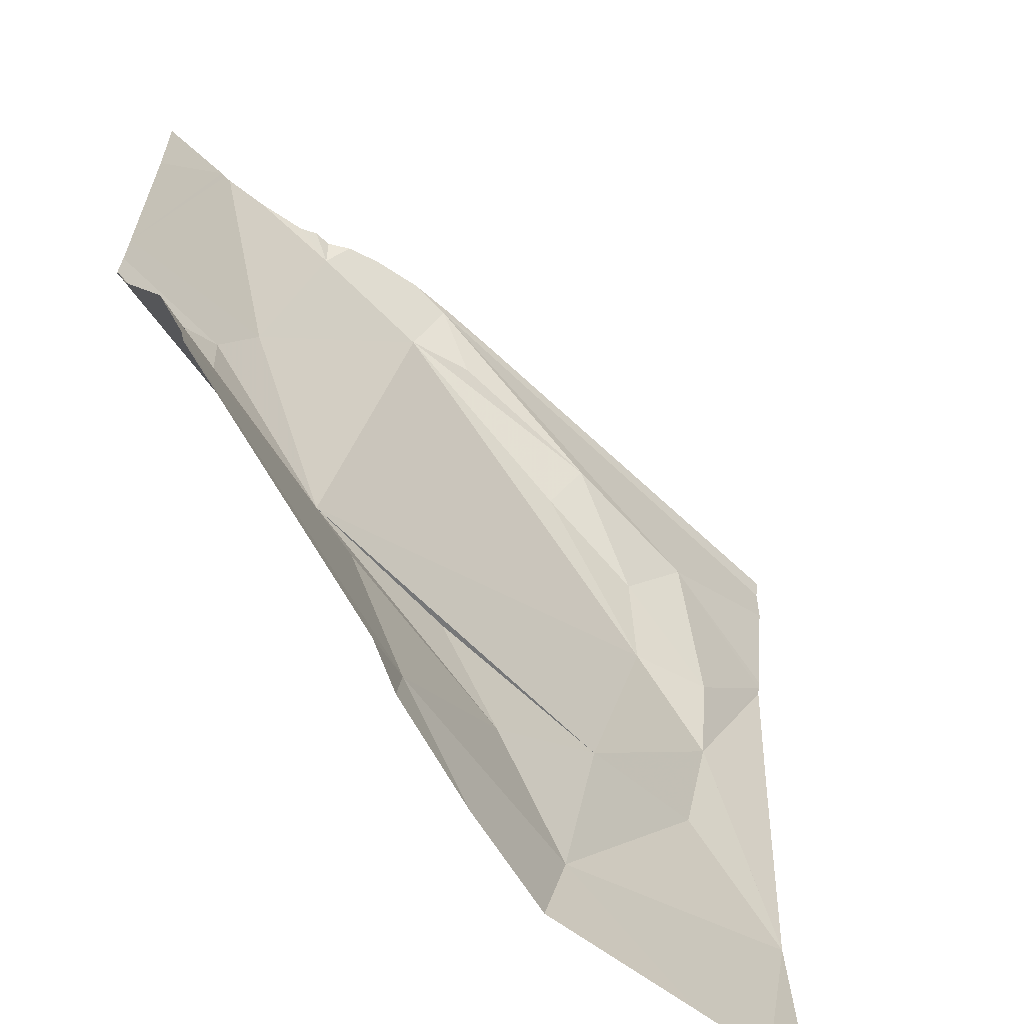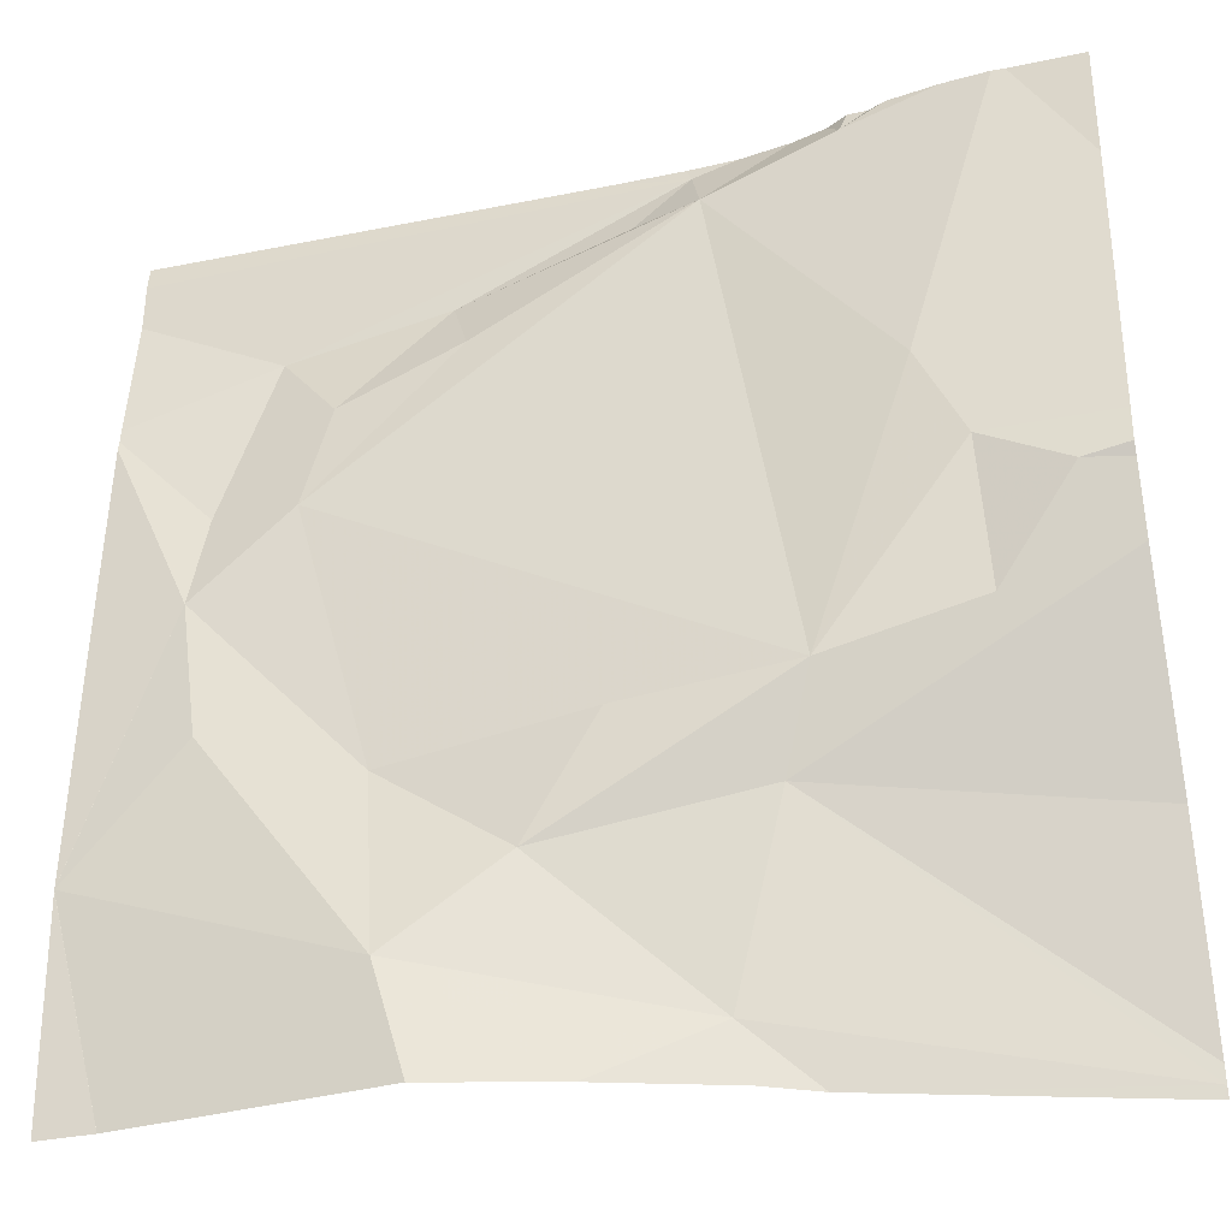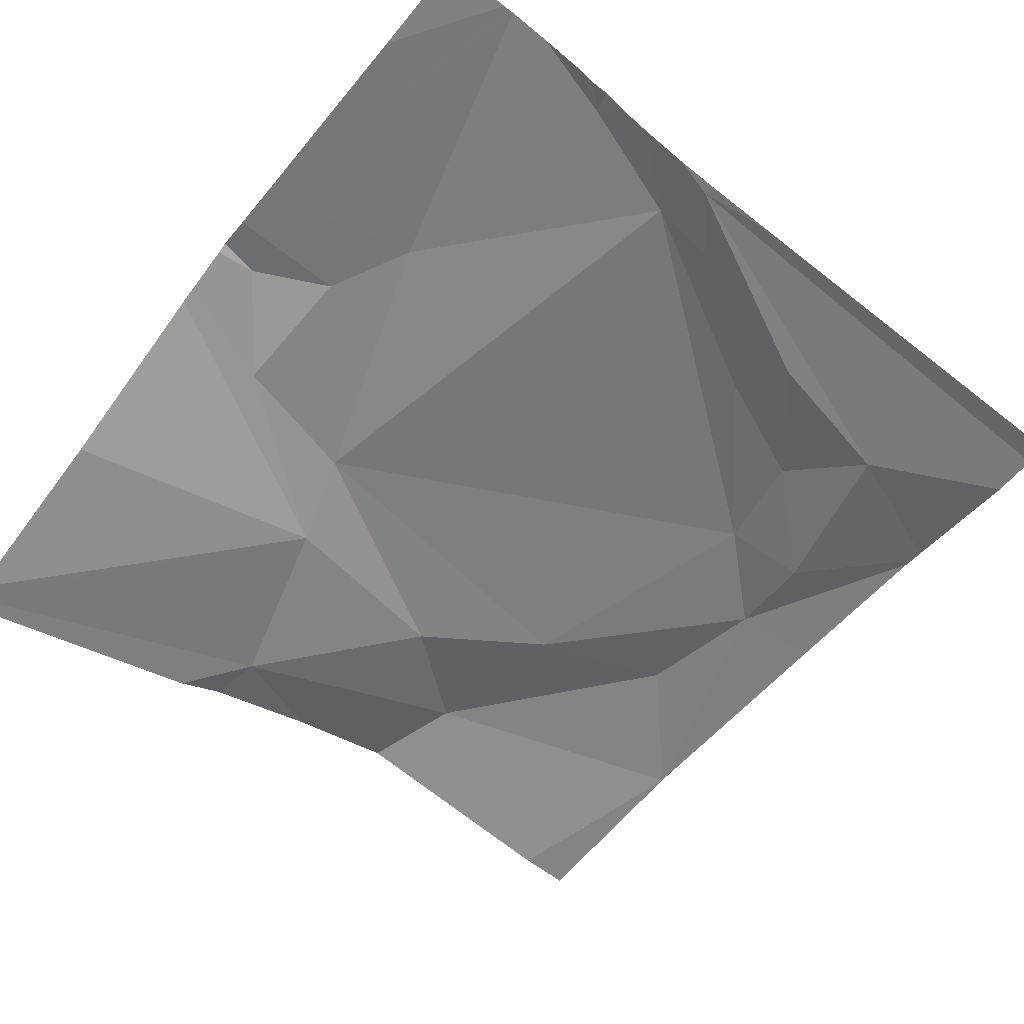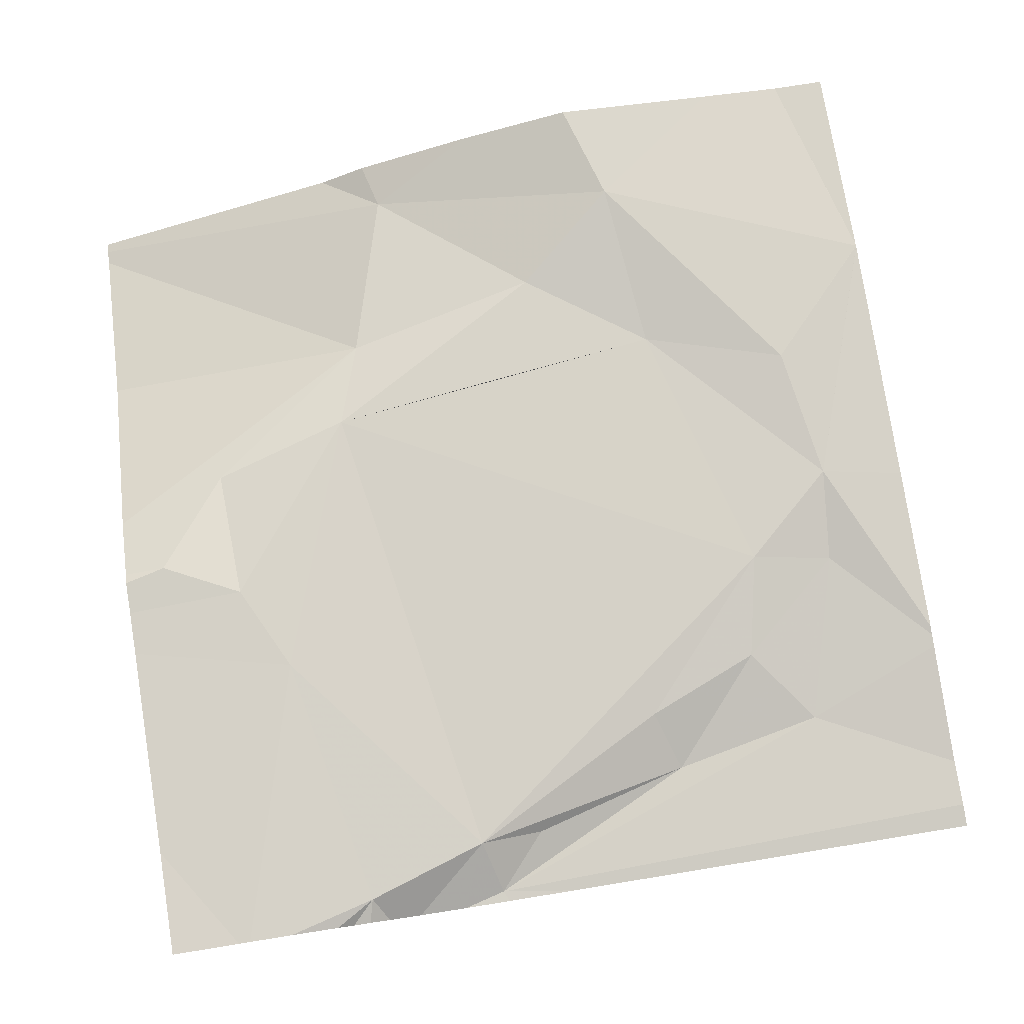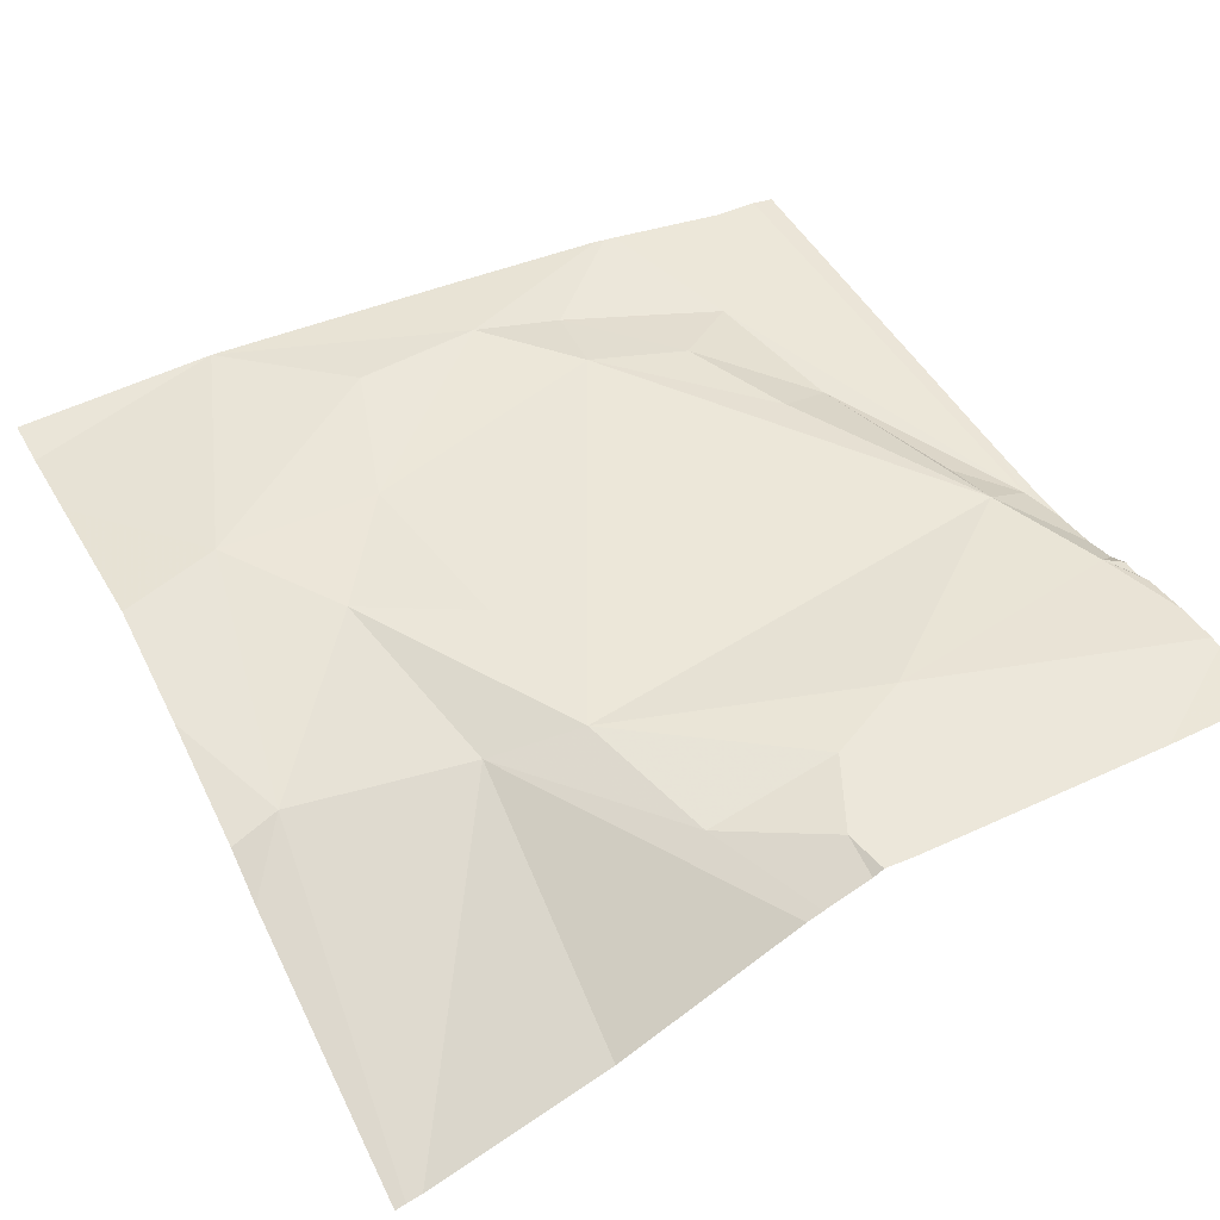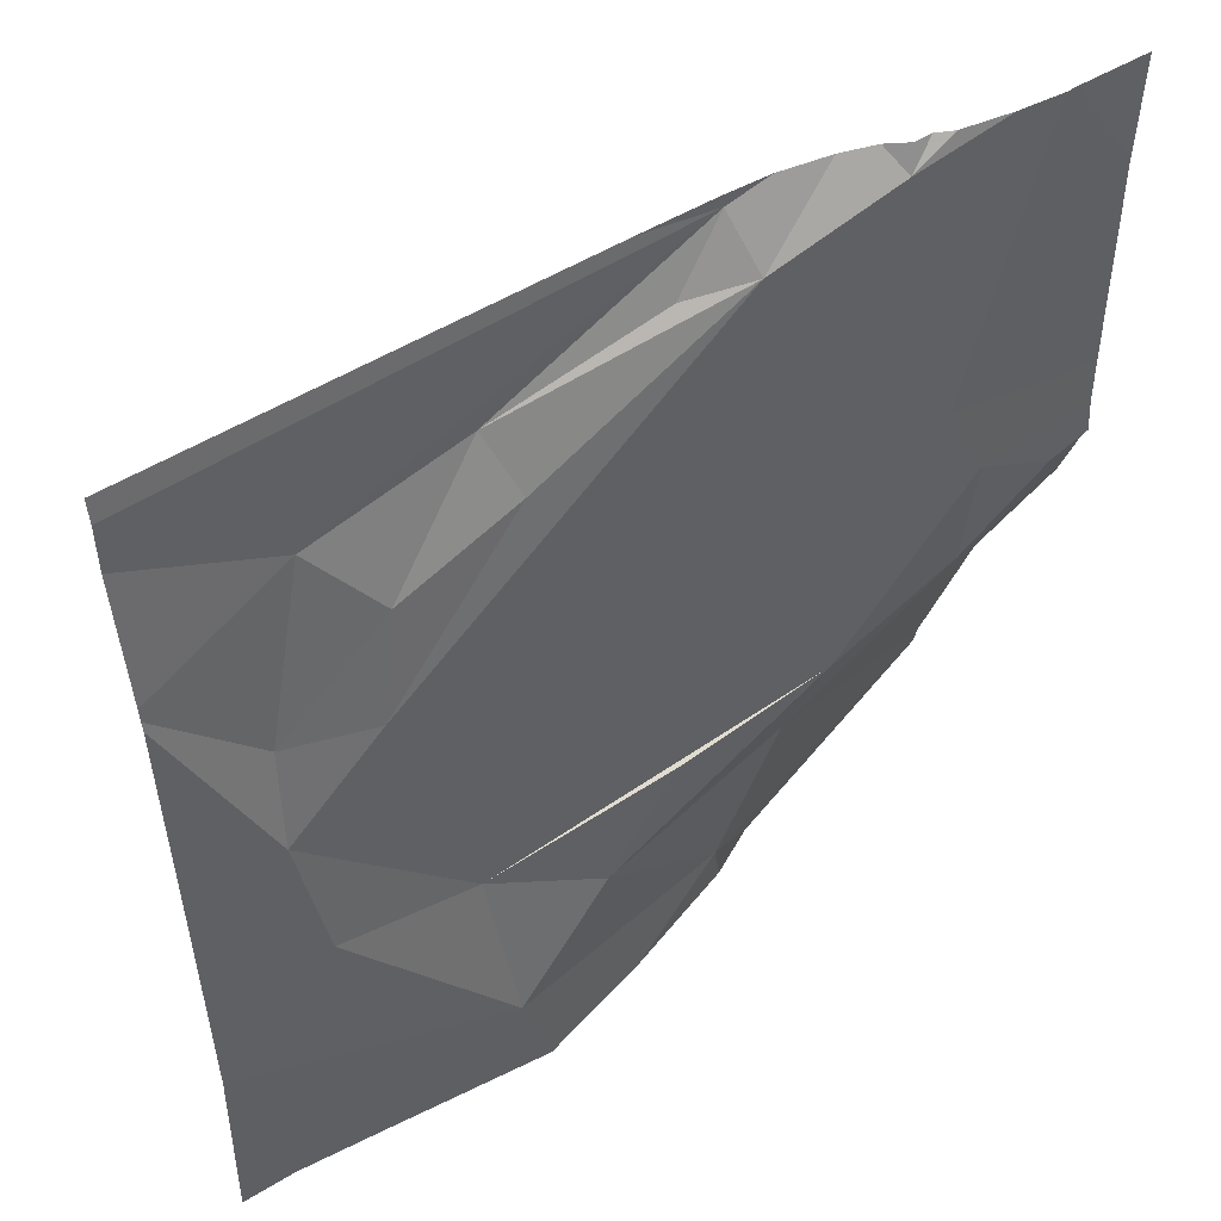
<metadata>
{"format":"obj","ext":"obj","renderer":"f3d","projection":"perspective","resolution":1024,"background":"white","views":[{"elev":-62.5,"azim":136.5,"up":"+Y"},{"elev":-32.9,"azim":16.1,"up":"+Y"},{"elev":-59.3,"azim":140.9,"up":"+Z"},{"elev":77.4,"azim":170.8,"up":"+Z"},{"elev":47.7,"azim":62.0,"up":"+Z"},{"elev":49.8,"azim":-34.3,"up":"+Y"}]}
</metadata>
<code>
v -93.02 227.8 500.8
v -92.97 227.8 500.8
v -93.2 226.9 500.8
v -93.23 227.8 500.8
v -93.32 226.8 500.8
v -93.14 227.1 500.8
v -93.63 226.8 500.8
v -93.19 226.8 500.7
v -93.37 227.1 500.8
v -93.48 227 500.8
v -93.13 226.8 500.7
v -93.01 227.5 500.8
v -92.96 227.2 500.8
v -92.88 227.3 500.8
v -93.45 226.8 500.8
v -93.11 227.2 500.8
v -93.07 227.8 500.8
v -93.21 227.7 500.8
v -93.22 227.8 500.8
v -93.46 227.7 500.8
v -93.28 227.7 500.8
v -93.58 227.4 500.8
v -93.29 227.2 500.8
v -92.96 227.4 500.8
v -93.5 227.1 500.8
v -93.43 227.6 500.8
v -93.66 227.2 500.8
v -92.83 227.7 500.8
v -93.69 227.3 500.8
v -93.56 227.6 500.8
v -93.68 227.5 500.8
v -93.63 227.6 500.8
v -92.83 226.9 500.6
v -93.17 227.8 500.8
v -92.83 227.3 500.8
v -92.83 227.3 500.8
v -92.83 227.4 500.8
v -92.91 227.8 500.8
v -93.78 227.1 500.8
v -93.78 227.1 500.8
v -93.78 227.6 500.8
v -93.78 227.6 500.8
v -93.78 227.7 500.8
v -93.78 227.4 500.8
v -93.78 227.6 500.8
v -93.78 227.1 500.8
v -93.78 227.1 500.8
v -92.92 227.8 500.8
v -93.78 227.8 500.8
v -92.83 226.9 500.6
v -92.83 227.1 500.7
v -92.83 227.4 500.8
v -92.83 227.3 500.8
v -92.83 227.4 500.8
v -92.83 226.8 500.6
v -92.83 226.8 500.6
v -93.72 226.8 500.8
v -93.72 226.8 500.8
v -93.78 226.8 500.8
v -93.04 227.8 500.8
v -93.06 227.8 500.8
v -93.08 227.8 500.8
v -93.12 227.8 500.8
v -92.91 227.8 500.8
v -93.31 227.8 500.8
v -93.78 227.8 500.8
v -92.83 227.8 500.8
f 60 17 1
f 34 19 18
f 16 9 6
f 48 37 64
f 5 10 15
f 35 6 36
f 6 3 33
f 57 39 47
f 3 6 9
f 9 10 3
f 18 26 22
f 56 33 11
f 37 24 52
f 14 13 35
f 16 23 9
f 17 18 12
f 20 21 19
f 18 17 62
f 34 18 63
f 16 12 18
f 18 21 20
f 16 13 24
f 16 6 13
f 18 22 16
f 9 23 25
f 24 12 16
f 52 14 54
f 19 21 18
f 22 25 16
f 16 25 23
f 13 14 24
f 17 12 48
f 20 26 18
f 39 27 40
f 29 27 25
f 26 20 30
f 32 31 30
f 20 32 30
f 41 32 42
f 19 32 20
f 25 22 29
f 25 27 10
f 22 30 31
f 55 33 56
f 29 31 41
f 29 22 31
f 26 30 22
f 7 10 39
f 40 29 46
f 51 6 50
f 4 19 34
f 10 9 25
f 7 39 57
f 43 19 49
f 2 17 48
f 39 10 27
f 50 6 33
f 36 6 51
f 40 27 29
f 41 31 32
f 15 10 7
f 42 32 43
f 35 13 6
f 43 32 19
f 44 29 45
f 5 3 10
f 37 28 38
f 45 29 41
f 46 29 44
f 37 12 24
f 57 47 58
f 1 17 2
f 8 3 5
f 49 19 65
f 38 28 67
f 33 3 11
f 52 24 14
f 11 3 8
f 53 14 35
f 54 14 53
f 58 47 59
f 48 12 37
f 61 17 60
f 62 17 61
f 63 18 62
f 64 37 38
f 65 19 4
f 66 49 65

</code>
